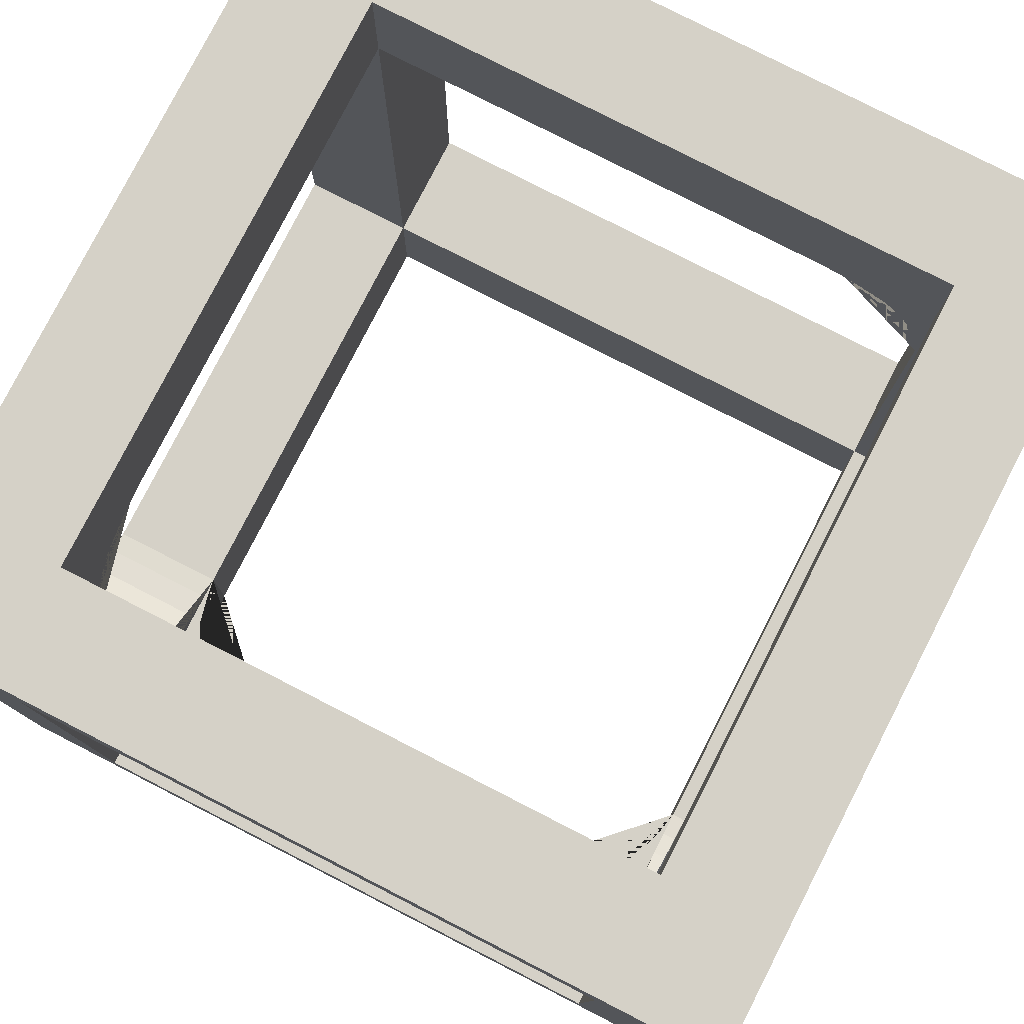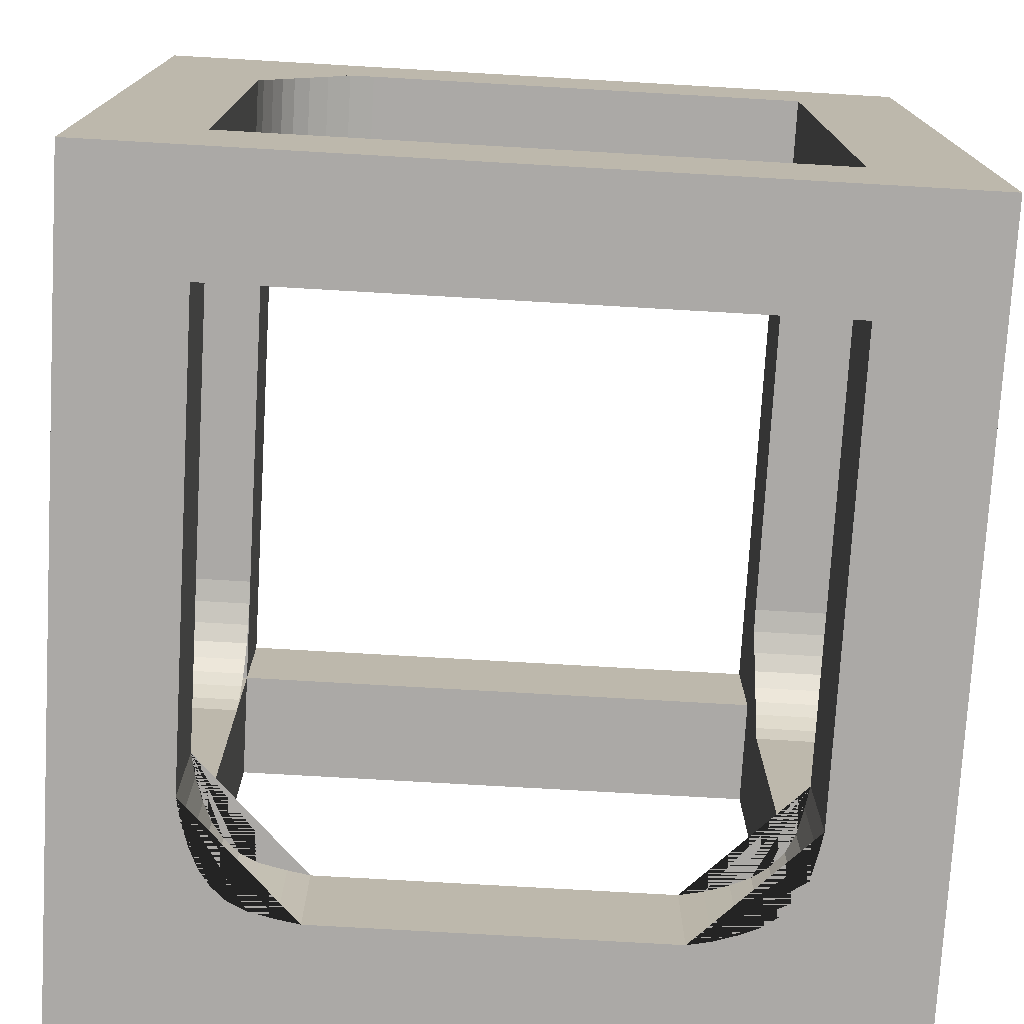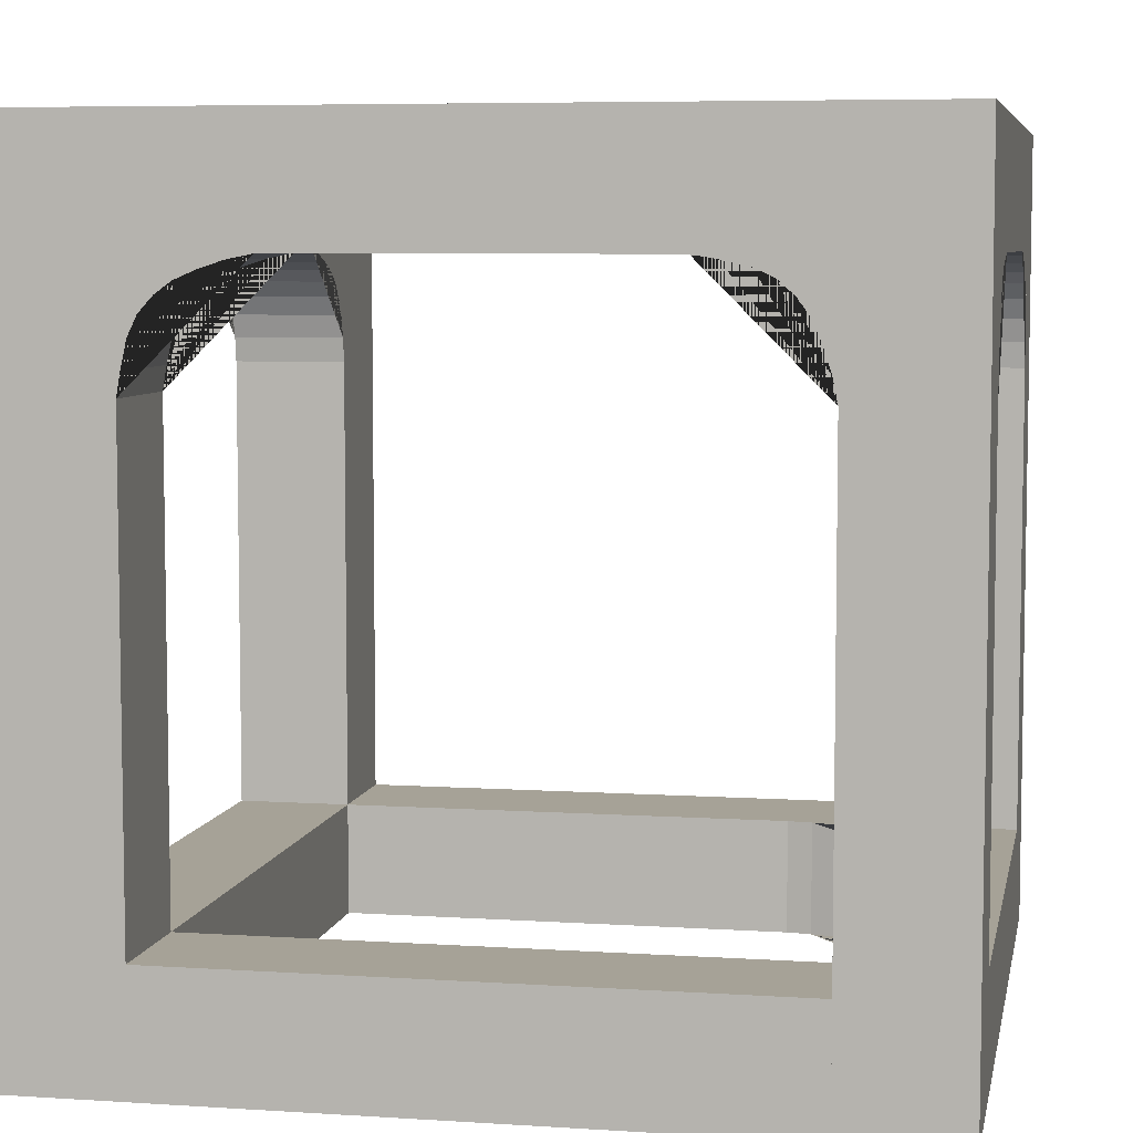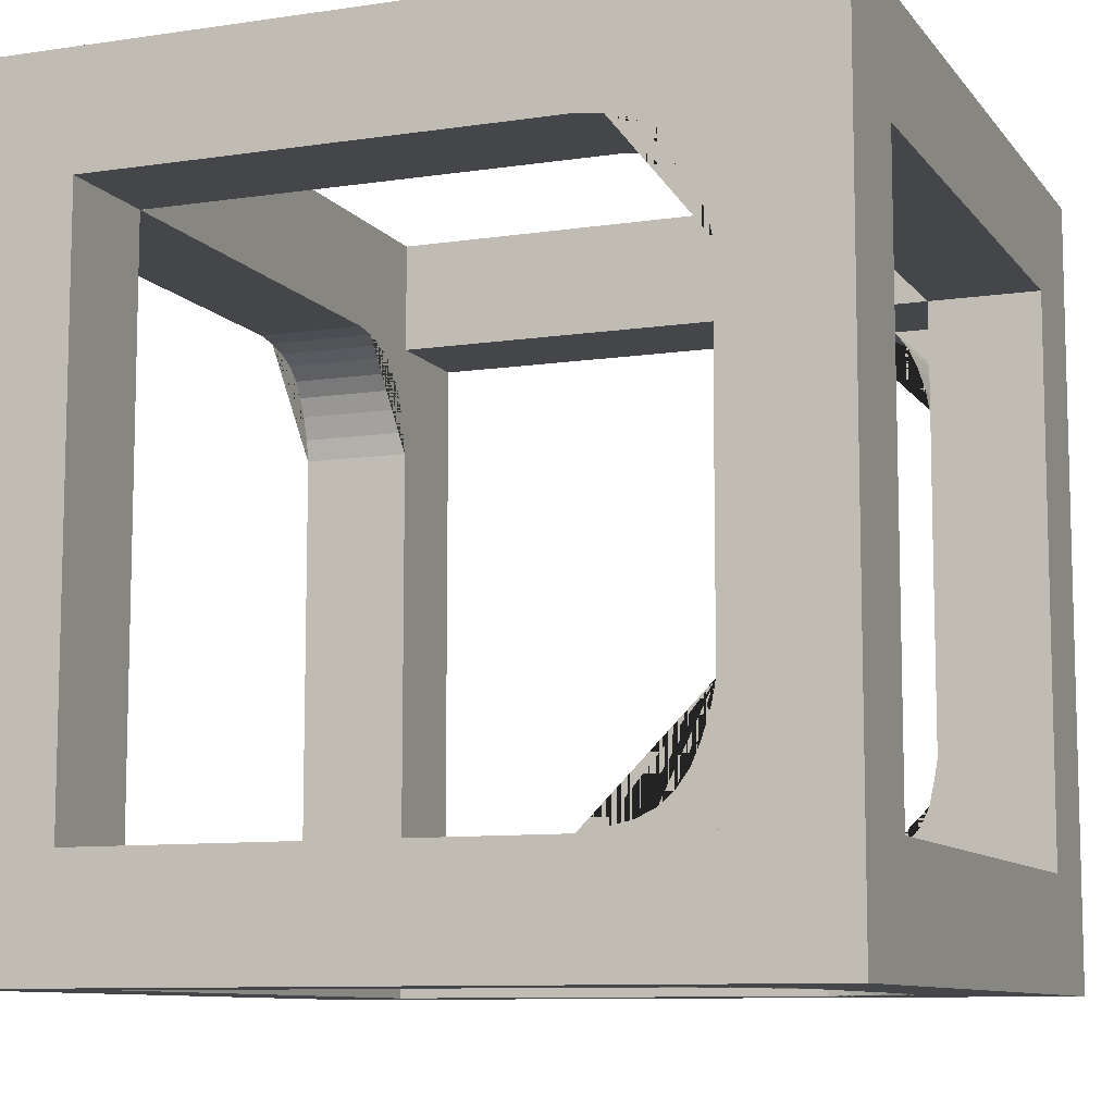
<metadata>
{"format":"obj","ext":"obj","renderer":"f3d","projection":"perspective","resolution":1024,"background":"white","views":[{"elev":79.2,"azim":27.1,"up":"+Y"},{"elev":-75.5,"azim":176.7,"up":"+Y"},{"elev":6.4,"azim":10.9,"up":"+Z"},{"elev":-9.4,"azim":-68.6,"up":"+Y"}]}
</metadata>
<code>
o Cube
v 1 1 -1
v 1 -1 -1
v 1 1 1
v 1 -1 1
v -1 1 -1
v -1 -1 -1
v -1 1 1
v -1 -1 1
v 1 3 1
v -1 3 1
v 1 3 -1
v -1 3 -1
v 1 5 1
v -1 5 1
v 1 5 -1
v -1 5 -1
v 1 7 1
v -1 7 1
v 1 7 -1
v -1 7 -1
v 1 9 1
v -1 9 1
v 1 9 -0.9969
v -1 9 -0.9908
v 1 11 1
v -1 11 1
v 1 11 -1
v -1 11 -1
v 1 13 1
v -1 13 1
v 1 13 -1
v -1 13 -1
v 3 11 -1
v 3 11 1
v 3 13 -1
v 3 13 1
v 5 11 -1
v 5 11 1
v 5 13 -1
v 5 13 1
v 7 11 -1
v 7 11 1
v 7 13 -1
v 7 13 1
v 9 11 -1
v 9 11 1
v 9 13 -1
v 9 13 1
v 11 11 -1
v 11 11 1
v 11 13 -1
v 11 13 1
v 13 11 -1
v 13 11 1
v 13 13 -1
v 13 13 1
v 11 9 -0.9969
v 11 9 1
v 13 9 -0.9969
v 13 9 1
v 11 7 -1
v 11 7 1
v 13 7 -1
v 13 7 1
v 11 5 -1
v 11 5 1
v 13 5 -1
v 13 5 1
v 11 3 -1
v 11 3 1
v 13 3 -1
v 13 3 1
v 11 1 -1
v 11 1 1
v 13 1 -1
v 13 1 1
v 11 -1 -1
v 11 -1 1
v 13 -1 -1
v 13 -1 1
v 3 1 -1
v 3 -1 -1
v 3 1 1
v 3 -1 1
v 5 1 -1
v 5 -1 -1
v 5 1 1
v 5 -1 1
v 7 1 -1
v 7 -1 -1
v 7 1 1
v 7 -1 1
v 9 1 -1
v 9 -1 -1
v 9 1 1
v 9 -1 1
v 11 1 -1
v 11 -1 -1
v 11 1 1
v 11 -1 1
v 1 -1 -3
v -1 -1 -3
v 1 1 -3
v -1 1 -3
v 1 -1 -5
v -1 -1 -5
v 1 1 -5
v -1 1 -5
v 1 -1 -7
v -1 -1 -7
v 1 1 -7
v -1 1 -7
v 1 -1 -9
v -1 -1 -9
v 1 1 -9
v -1 1 -9
v 1 -1 -11
v -1 -1 -11
v 1 1 -11
v -1 1 -11
v 1 -1 -13
v -1 -1 -13
v 1 1 -13
v -1 1 -13
v 1 -1 -13
v 3 -1 -13
v 1 1 -13
v 3 1 -13
v -1 11 -2.991
v 1 11 -2.992
v -1 13 -3
v 1 13 -3
v -1 11 -5
v 1 11 -5
v -1 13 -5
v 1 13 -5
v -1 11 -7
v 1 11 -7
v -1 13 -7
v 1 13 -7
v -1 11 -9
v 1 11 -9
v -1 13 -9
v 1 13 -9
v -1 11 -11
v 1 11 -11
v -1 13 -11
v 1 13 -11
v -1 11 -13
v 1 11 -13
v -1 13 -13
v 1 13 -13
v 11 13 -3
v 11 11 -2.994
v 13 13 -3
v 13 11 -2.996
v 11 13 -5
v 11 11 -5
v 13 13 -5
v 13 11 -5
v 11 13 -7
v 11 11 -7
v 13 13 -7
v 13 11 -7
v 11 13 -9
v 11 11 -9
v 13 13 -9
v 13 11 -9
v 11 13 -11
v 11 11 -11
v 13 13 -11
v 13 11 -11
v 11 13 -13
v 11 11 -13
v 13 13 -13
v 13 11 -13
v 13 1 -3
v 11 1 -3
v 13 -1 -3
v 11 -1 -3
v 13 1 -5
v 11 1 -5
v 13 -1 -5
v 11 -1 -5
v 13 1 -7
v 11 1 -7
v 13 -1 -7
v 11 -1 -7
v 13 1 -9
v 11 1 -9
v 13 -1 -9
v 11 -1 -9
v 13 1 -11
v 11 1 -11
v 13 -1 -11
v 11 -1 -11
v 13 1 -13
v 11 1 -13
v 13 -1 -13
v 11 -1 -13
v 13 3 -11
v 11 3 -11
v 13 3 -13
v 11 3 -13
v 13 5 -11
v 11 5 -11
v 13 5 -13
v 11 5 -13
v 13 7 -11
v 11 7 -11
v 13 7 -13
v 11 7 -13
v 13 9 -11
v 11 9 -11
v 13 9 -13
v 11 9 -13
v 13 11 -11
v 11 11 -11
v 13 11 -13
v 11 11 -13
v -1 3 -11
v 1 3 -11
v -1 3 -13
v 1 3 -13
v -1 5 -11
v 1 5 -11
v -1 5 -13
v 1 5 -13
v -1 7 -11
v 1 7 -11
v -1 7 -13
v 1 7 -13
v -1 9 -11
v 1 9 -11
v -1 9 -13
v 1 9 -13
v -1 11 -11
v 1 11 -11
v -1 11 -13
v 1 11 -13
v 3 13 -11
v 3 11 -11
v 3 13 -13
v 3 11 -13
v 5 13 -11
v 5 11 -11
v 5 13 -13
v 5 11 -13
v 7 13 -11
v 7 11 -11
v 7 13 -13
v 7 11 -13
v 9 13 -11
v 9 11 -11
v 9 13 -13
v 9 11 -13
v 11 13 -11
v 11 11 -11
v 11 13 -13
v 11 11 -13
v 3 1 -11
v 3 -1 -11
v 3 1 -13
v 3 -1 -13
v 5 1 -11
v 5 -1 -11
v 5 1 -13
v 5 -1 -13
v 7 1 -11
v 7 -1 -11
v 7 1 -13
v 7 -1 -13
v 9 1 -11
v 9 -1 -11
v 9 1 -13
v 9 -1 -13
v 11 1 -11
v 11 -1 -11
v 11 1 -13
v 11 -1 -13
v -1 3 -1
v 1 1.568 -1.557
v -1 1.568 -1.557
v 1 2.165 -1.166
v -1 2.165 -1.166
v -1 1.832 -1.322
v 1 1.832 -1.322
v 1 2.619 -1.066
v -1 2.619 -1.066
v -1 1.22 -2.174
v 1 1.22 -2.174
v 1 1.369 -1.833
v -1 1.369 -1.833
v -1 1.083 -2.589
v 1 1.083 -2.589
v 11 3 -1
v 11 1 -1
v 11 1 -3
v 11 3 -1
v 11 1.083 -2.589
v 11 1 -3
v 11 1.832 -1.322
v 11 1.568 -1.557
v 11 2.619 -1.066
v 11 2.165 -1.166
v 11 1.369 -1.833
v 11 1.22 -2.174
v 13 3 -1
v 13 1 -1
v 13 1 -3
v 13 3 -1
v 13 1.083 -2.589
v 13 1 -3
v 13 1.832 -1.322
v 13 1.568 -1.557
v 13 2.619 -1.066
v 13 2.165 -1.166
v 13 1.369 -1.833
v 13 1.22 -2.174
v -1 5 -1
v -1 7 -1
v -1 10.94 -2.557
v -1 11 -0.9877
v -1 9.411 -1.071
v -1 10.68 -1.819
v -1 10.44 -1.556
v -1 10.83 -2.153
v -1 10.17 -1.357
v -1 9.826 -1.207
v 1 11 -1
v 1 10.94 -2.557
v 1 11 -0.9877
v 1 9.411 -1.071
v 1 10.68 -1.819
v 1 10.44 -1.556
v 1 10.83 -2.153
v 1 10.17 -1.357
v 1 9.826 -1.207
v 11 11 -1
v 11 10.94 -2.557
v 11 11 -0.9877
v 11 9.411 -1.071
v 11 10.68 -1.819
v 11 10.44 -1.556
v 11 10.83 -2.153
v 11 10.17 -1.357
v 11 9.826 -1.207
v 13 11 -1
v 13 10.94 -2.557
v 13 11 -0.9877
v 13 9.411 -1.071
v 13 10.68 -1.819
v 13 10.44 -1.556
v 13 10.83 -2.153
v 13 10.17 -1.357
v 13 9.826 -1.207
v -1 2.165 -1.166
v -1 3 -1
v -1 3 -1
v 1 13 -9
v 1 11 -9
v 9 1 -1
v 11 1 -1
v -1 3 -1
v -1 1 -3
v 1 2.619 -1.066
v 1 1.369 -1.833
v 1 1.568 -1.557
v -1 1.832 -1.322
v -1 1.568 -1.557
v 1 1.832 -1.322
v 1 2.165 -1.166
v -1 2.165 -1.166
v -1 2.619 -1.066
v -1 1.369 -1.833
v -1 1.22 -2.174
v 1 1.083 -2.589
v 1 1.22 -2.174
v -1 1.083 -2.589
v 1 1 -3
v -1 2.165 -1.166
v -1 3 -1
v -1 1 -1
v 11 9 -13
v 9 11 -13
v 11 9 -11
v 10.64 10.17 -13
v 10.79 9.826 -13
v 10.93 9.411 -11
v 9.006 11 -13
v 9 11 -13
v 11 9 -13
v 11 11 -13
v 9.443 10.94 -13
v 11 9 -13
v 10.93 9.411 -13
v 10.44 10.44 -13
v 9.006 11 -11
v 10.18 10.68 -13
v 9 11 -11
v 9.847 10.83 -13
v 9.847 10.83 -11
v 11 11 -11
v 10.79 9.826 -11
v 10.64 10.17 -11
v 10.44 10.44 -11
v 10.18 10.68 -11
v 9.443 10.94 -11
v 11 9 -11
v 11 1 -3
v 9.381 1 -1.066
v 9 1 -1
v 10.63 1 -1.833
v 10.43 1 -1.557
v 10.17 1 -1.322
v 9.835 1 -1.166
v 10.92 1 -2.589
v 10.78 1 -2.174
v 11 1 -3
v 10.17 -1 -1.322
v 9.835 -1 -1.166
v 10.63 -1 -1.833
v 10.43 -1 -1.557
v 9.381 -1 -1.066
v 9 -1 -1
v 11 -1 -1
v 11 -1 -3
v 9 -1 -1
v 10.92 -1 -2.589
v 10.78 -1 -2.174
v 11 -1 -3
v 1 1 -1
v 1 1 -3
v 3 1 -1
v 1.066 1 -2.619
v 1 1 -3
v 1.833 1 -1.369
v 1.557 1 -1.568
v 1.322 1 -1.832
v 1.166 1 -2.165
v 2.589 1 -1.083
v 2.174 1 -1.22
v 3 1 -1
v 1 -1 -1
v 1 -1 -3
v 3 -1 -1
v 1.066 -1 -2.619
v 1 -1 -3
v 1.833 -1 -1.369
v 1.557 -1 -1.568
v 1.322 -1 -1.832
v 1.166 -1 -2.165
v 2.589 -1 -1.083
v 2.174 -1 -1.22
v 3 -1 -1
v -1 1.066 -2.619
v -1 1 -3
v -1 1.833 -1.369
v -1 1.557 -1.568
v -1 1.322 -1.832
v -1 1.166 -2.165
v -1 2.589 -1.083
v -1 2.174 -1.22
v -1 3 -1
v 1 2.589 -1.083
v 1 2.174 -1.22
v 1 1.166 -2.165
v 1 1.066 -2.619
v 1 1.557 -1.568
v 1 1.322 -1.832
v 1 1.833 -1.369
v 1 1 -3
v 1 1 -1
v 1 3 -1
v 1 1 -3
v 1 3 -1
f 5 7 10 12
f 4 3 7 8
f 8 7 5 6
f 6 2 4 8
f 1 3 83 81
f 6 5 104 102
f 11 12 16 15
f 3 1 11 9
f 1 5 12 11
f 7 3 9 10
f 14 13 17 18
f 9 11 15 13
f 12 10 14 16
f 10 9 13 14
f 19 20 24 23
f 15 16 20 19
f 13 15 19 17
f 16 14 18 20
f 24 22 26 28
f 17 19 23 21
f 20 18 22 24
f 18 17 21 22
f 27 28 129 130
f 22 21 25 26
f 23 24 28 27
f 21 23 27 25
f 31 32 30 29
f 31 29 36 35
f 28 26 30 32
f 26 25 29 30
f 33 35 39 37
f 29 25 34 36
f 27 31 35 33
f 40 38 42 44
f 36 34 38 40
f 35 36 40 39
f 41 43 47 45
f 39 40 44 43
f 37 39 43 41
f 45 47 51 49
f 44 42 46 48
f 43 44 48 47
f 52 50 54 56
f 46 45 49 50
f 48 46 50 52
f 47 48 52 51
f 54 53 55 56
f 51 52 56 55
f 51 55 155 153
f 54 50 58 60
f 58 57 61 62
f 53 54 60 59
f 49 53 59 57
f 50 49 57 58
f 61 63 67 65
f 57 59 63 61
f 59 60 64 63
f 60 58 62 64
f 68 66 70 72
f 63 64 68 67
f 64 62 66 68
f 62 61 65 66
f 69 71 75 73
f 66 65 69 70
f 65 67 71 69
f 67 68 72 71
f 75 76 80 79
f 71 72 76 75
f 72 70 74 76
f 70 69 73 74
f 78 77 79 80
f 76 74 78 80
f 74 73 77 78
f 77 73 178 180
f 84 82 86 88
f 3 4 84 83
f 2 1 81 82
f 4 2 82 84
f 85 87 91 89
f 83 84 88 87
f 81 83 87 85
f 82 81 85 86
f 89 91 95 93
f 86 85 89 90
f 88 86 90 92
f 87 88 92 91
f 96 94 98 100
f 90 89 93 94
f 92 90 94 96
f 91 92 96 95
f 98 97 99 100
f 95 96 100 99
f 93 95 99 97
f 94 93 97 98
f 101 102 106 105
f 2 6 102 101
f 5 1 103 104
f 1 2 101 103
f 104 103 107 108
f 103 101 105 107
f 102 104 108 106
f 110 112 116 114
f 107 105 109 111
f 106 108 112 110
f 105 106 110 109
f 116 115 119 120
f 109 110 114 113
f 112 111 115 116
f 111 109 113 115
f 119 117 262 261
f 115 113 117 119
f 114 116 120 118
f 113 114 118 117
f 125 121 122 124 123 127
f 118 120 124 122
f 117 118 122 121
f 120 119 222 221
f 264 121 125 126
f 263 264 126 128
f 123 263 128 127
f 125 127 128 126
f 129 131 135 133
f 28 32 131 129
f 31 27 130 132
f 32 31 132 131
f 133 135 139 137
f 130 129 133 134
f 132 130 134 136
f 131 132 136 135
f 140 138 142 144
f 134 133 137 138
f 136 134 138 140
f 135 136 140 139
f 141 143 147 145
f 139 140 144 143
f 137 139 143 141
f 138 137 141 142
f 146 145 149 150
f 142 141 145 146
f 144 142 146 148
f 143 144 148 147
f 150 149 151 152
f 146 150 244 242
f 147 148 152 151
f 145 147 151 149
f 153 155 159 157
f 55 53 156 155
f 53 49 154 156
f 49 51 153 154
f 160 158 162 164
f 154 153 157 158
f 156 154 158 160
f 155 156 160 159
f 163 164 168 167
f 159 160 164 163
f 157 159 163 161
f 158 157 161 162
f 165 167 171 169
f 161 163 167 165
f 162 161 165 166
f 164 162 166 168
f 172 170 174 176
f 166 165 169 170
f 168 166 170 172
f 167 168 172 171
f 174 173 175 176
f 171 172 176 175
f 169 171 175 173
f 170 169 173 174
f 177 179 183 181
f 75 79 179 177
f 79 77 180 179
f 73 75 177 178
f 184 182 186 188
f 178 177 181 182
f 180 178 182 184
f 179 180 184 183
f 185 187 191 189
f 183 184 188 187
f 181 183 187 185
f 182 181 185 186
f 190 189 193 194
f 186 185 189 190
f 188 186 190 192
f 187 188 192 191
f 196 194 198 200
f 192 190 194 196
f 191 192 196 195
f 189 191 195 193
f 198 197 199 200
f 195 196 200 199
f 193 195 199 197
f 198 194 202 204
f 202 201 205 206
f 197 198 204 203
f 193 197 203 201
f 194 193 201 202
f 205 207 211 209
f 201 203 207 205
f 203 204 208 207
f 204 202 206 208
f 212 210 214 216
f 207 208 212 211
f 208 206 210 212
f 206 205 209 210
f 213 215 219 217
f 210 209 213 214
f 209 211 215 213
f 211 212 216 215
f 218 217 219 220
f 215 216 220 219
f 216 214 218 220
f 214 213 217 218
f 222 224 228 226
f 124 120 221 223
f 119 123 224 222
f 123 124 223 224
f 227 225 229 231
f 221 222 226 225
f 223 221 225 227
f 224 223 227 228
f 230 232 236 234
f 228 227 231 232
f 226 228 232 230
f 225 226 230 229
f 234 236 240 238
f 229 230 234 233
f 231 229 233 235
f 232 231 235 236
f 237 238 240 239
f 233 234 238 237
f 235 233 237 239
f 236 235 239 240
f 242 244 248 246
f 150 152 243 244
f 152 148 241 243
f 245 246 250 249
f 241 242 246 245
f 243 241 245 247
f 244 243 247 248
f 251 249 253 255
f 247 245 249 251
f 248 247 251 252
f 246 248 252 250
f 254 256 260 258
f 252 251 255 256
f 250 252 256 254
f 249 250 254 253
f 257 258 260 259
f 253 254 258 257
f 255 253 257 259
f 256 255 259 260
f 264 263 267 268
f 117 121 264 262
f 123 119 261 263
f 121 123 127 125
f 266 268 272 270
f 262 264 268 266
f 261 262 266 265
f 263 261 265 267
f 271 269 273 275
f 265 266 270 269
f 267 265 269 271
f 268 267 271 272
f 274 276 280 278
f 272 271 275 276
f 270 272 276 274
f 269 270 274 273
f 277 278 280 279
f 273 274 278 277
f 275 273 277 279
f 276 275 279 280
f 464 462 465 476
f 281 358 382 364
f 462 463 466 465
f 302 305 317 314
f 311 308 309 310 313 312 319 318 315 314 317 316
f 301 300 312 313
f 300 307 319 312
f 296 297 309 308
f 304 299 311 316
f 303 302 314 315
f 298 301 313 310
f 297 298 310 309
f 307 306 318 319
f 305 304 316 317
f 299 296 308 311
f 306 303 315 318
f 297 296 299 304 305 302 303 306 307 300 301 298
f 107 111 112 108
f 327 322 331 336
f 329 328 337 338
f 24 324 333 23
f 322 129 130 331
f 323 129 130 332
f 28 129 130 330
f 328 326 335 337
f 326 325 334 335
f 28 24 23 330
f 324 329 338 333
f 325 327 336 334
f 57 342 351 59
f 339 154 156 348
f 346 344 353 355
f 344 343 352 353
f 341 154 156 350
f 342 347 356 351
f 343 345 354 352
f 345 340 349 354
f 340 154 156 349
f 339 57 59 348
f 347 346 355 356
f 156 348 59 351 356 355 353 352 354 349
f 322 327 325 326 328 329 324 24 323 129
f 331 130 330 23 333 338 337 335 334 336
f 403 398 390 393
f 474 476 465 466 471 469 470 467 468 472 475 473
f 359 464 476 474
f 359 383 365 457 456 461 460 459 458 463 462 464
f 410 419 417 418 413 414 415 416 411 412 362 363
f 148 146 361 360
f 148 146 242 241
f 461 456 468 467
f 460 461 467 470
f 383 359 474 473
f 457 365 475 472
f 456 457 472 468
f 463 458 471 466
f 458 459 469 471
f 459 460 470 469
f 433 432 434 443 441 442 437 438 439 440 435 436
f 408 402 401 394
f 25 27 33 37 41 45 46 42 38 34
f 394 401 399 397 387 388 396 395 393 390
f 402 407 399 401
f 389 386 395 396
f 386 403 393 395
f 404 389 396 388
f 406 405 387 397
f 398 408 394 390
f 405 404 388 387
f 407 406 397 399
f 408 398 403 386 389 404 405 406 407 402
f 427 426 428 425 424 421 420 423 422 430 429 431
f 411 416 421 424
f 415 414 423 420
f 412 411 424 425
f 362 412 425 428
f 418 417 429 430
f 410 363 426 427
f 419 410 427 431
f 416 415 420 421
f 413 418 430 422
f 363 362 428 426
f 414 413 422 423
f 417 419 431 429
f 365 383 473 475
f 438 437 449 450
f 435 440 452 447
f 446 444 445 448 447 452 451 450 449 454 453 455
f 433 436 448 445
f 432 433 445 444
f 442 441 453 454
f 440 439 451 452
f 443 434 446 455
f 434 432 444 446
f 437 442 454 449
f 439 438 450 451
f 436 435 447 448
f 441 443 455 453
l 374 289
l 368 282
l 376 290
l 103 380
l 385 391
l 283 370
l 291 378
l 294 379
l 400 254
l 409 214
l 392 384
l 372 284
l 292 367
l 285 373
l 375 293
l 381 357
l 288 366
l 369 286
l 371 287
l 295 377

</code>
